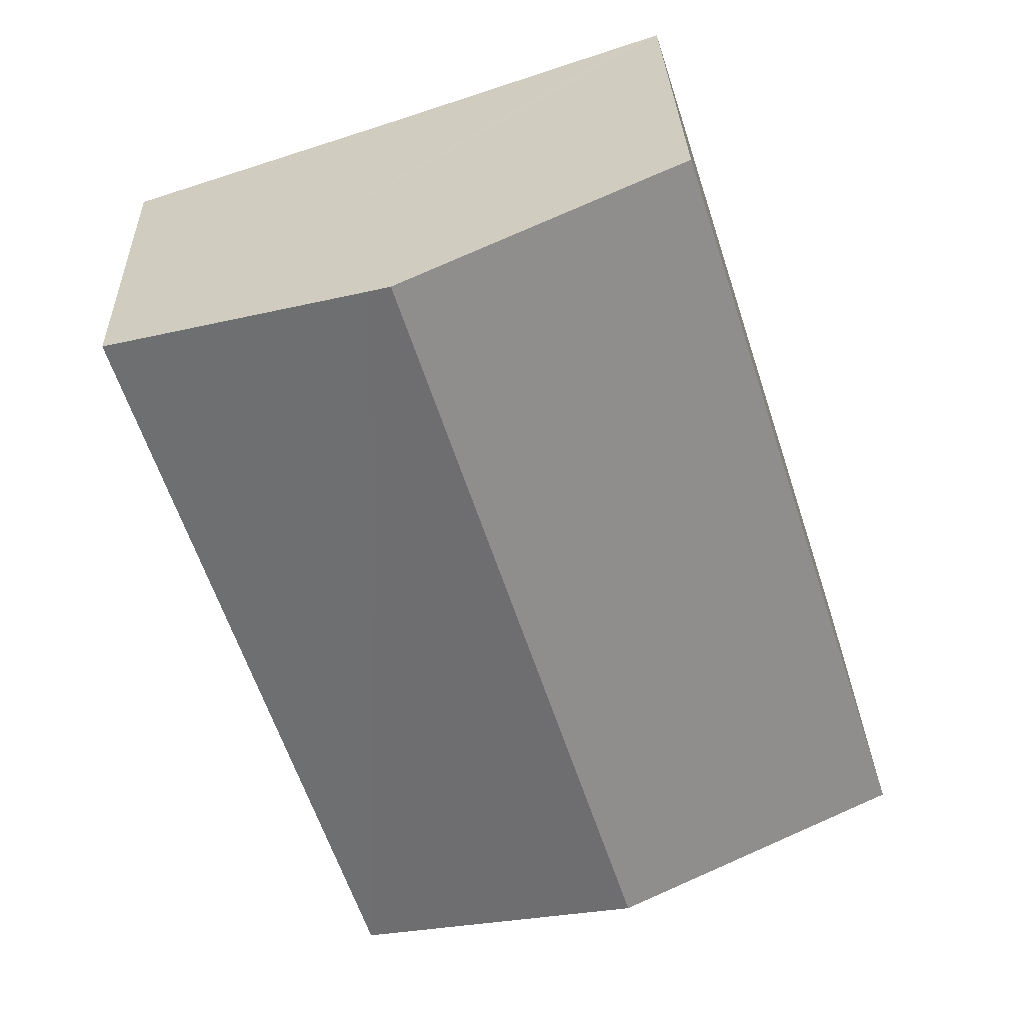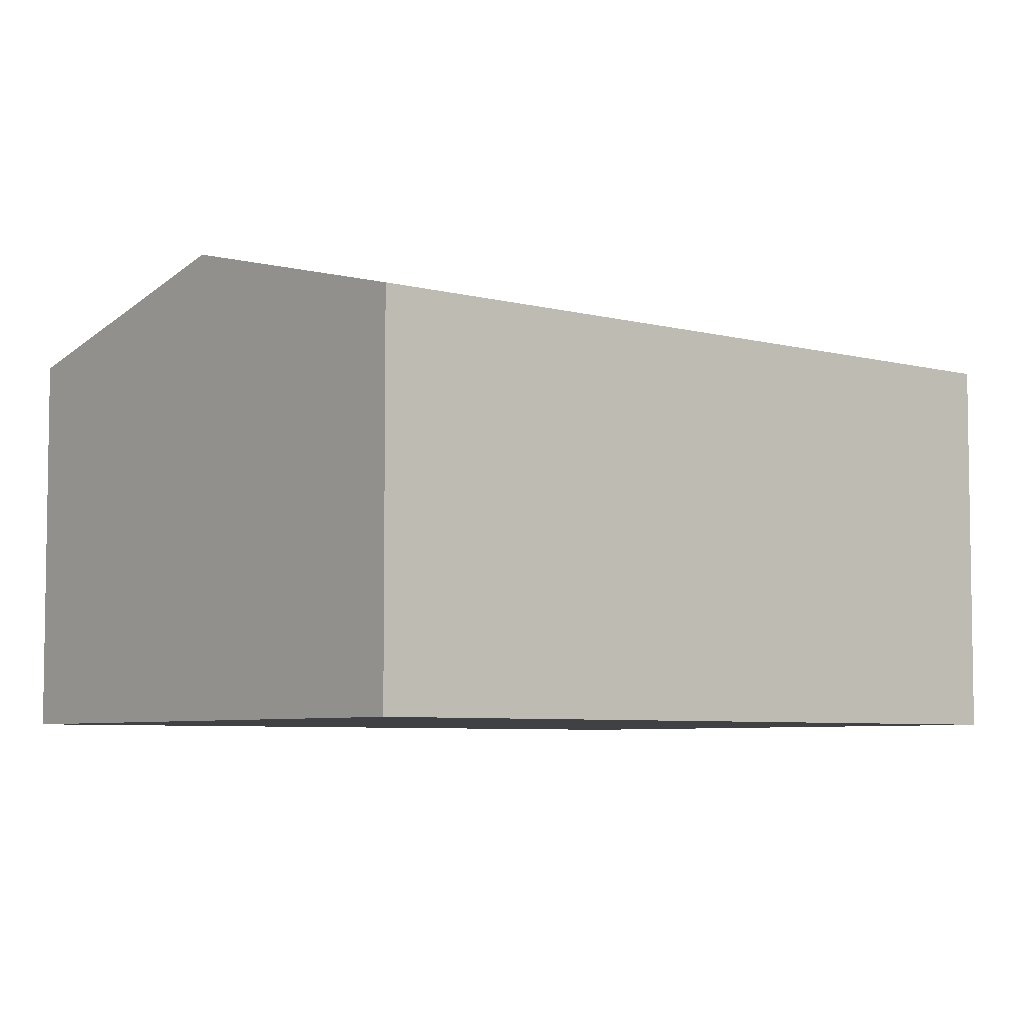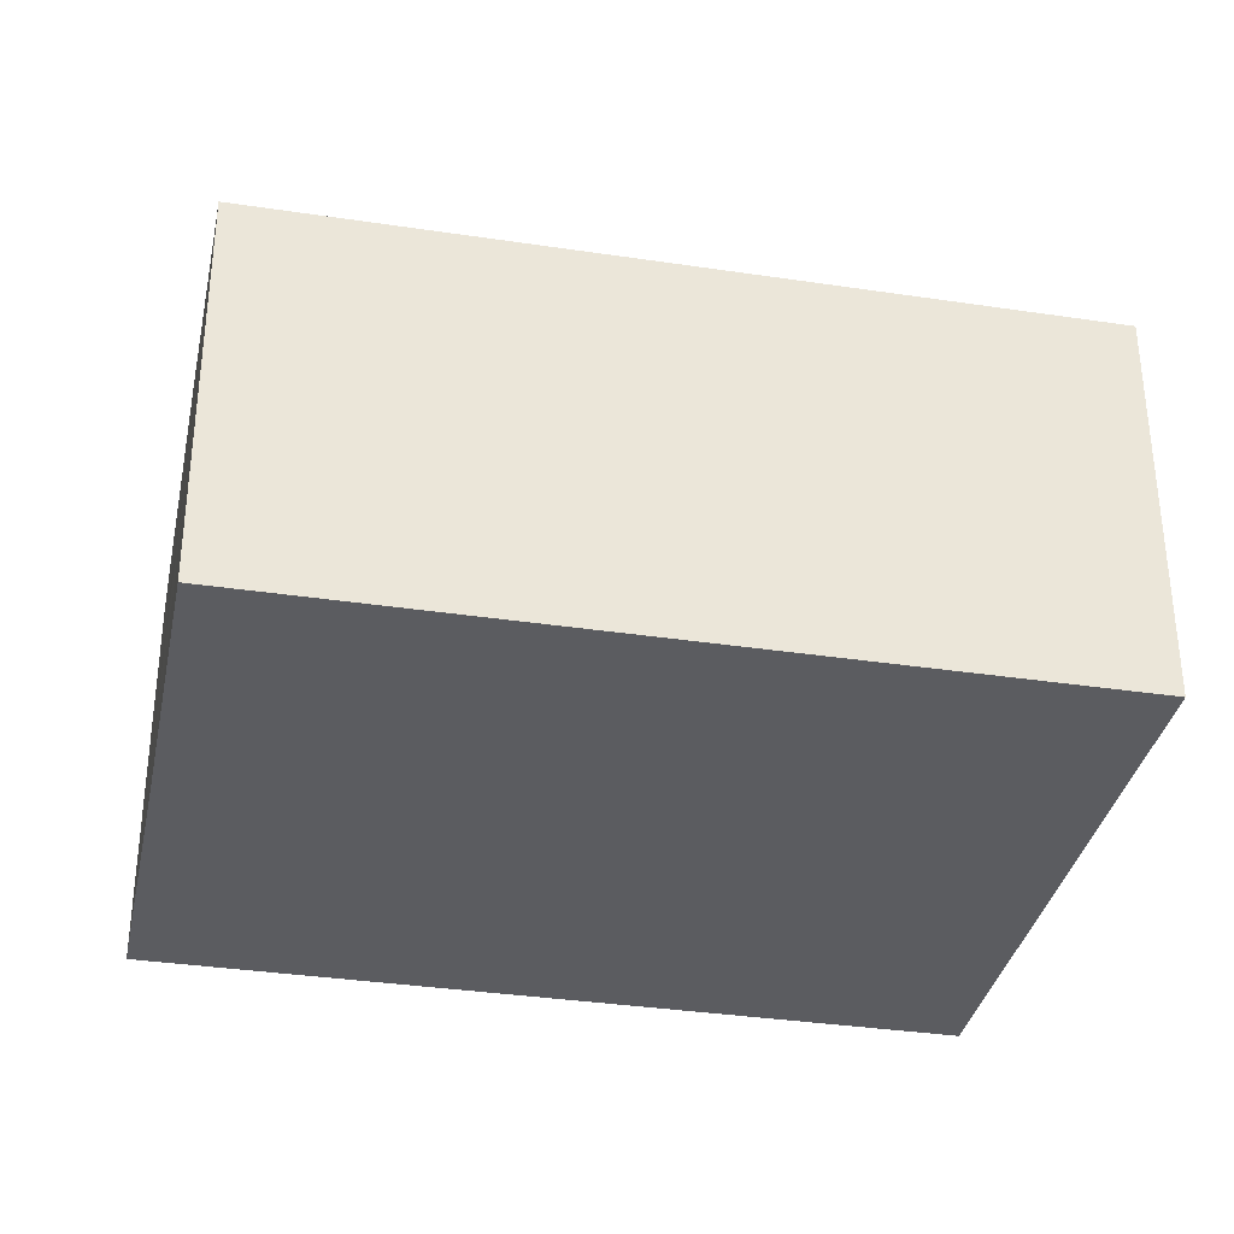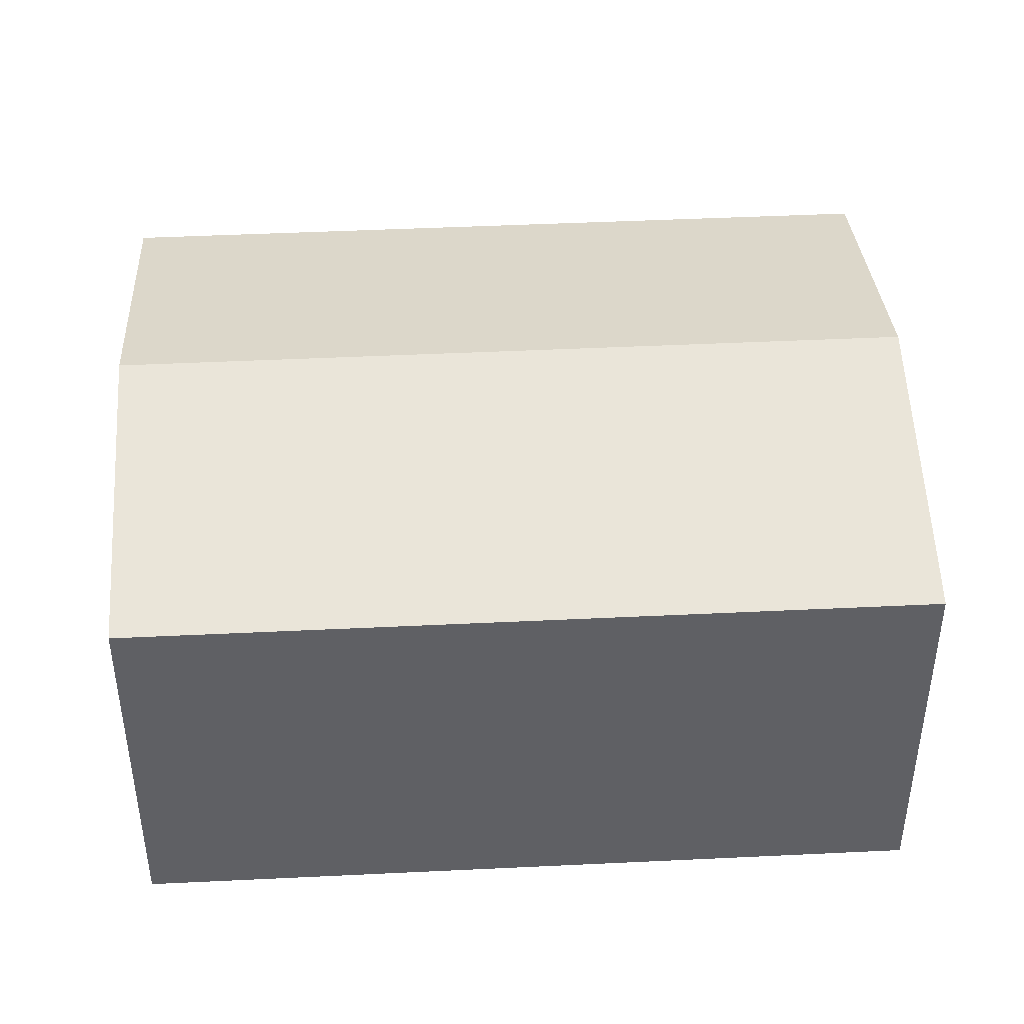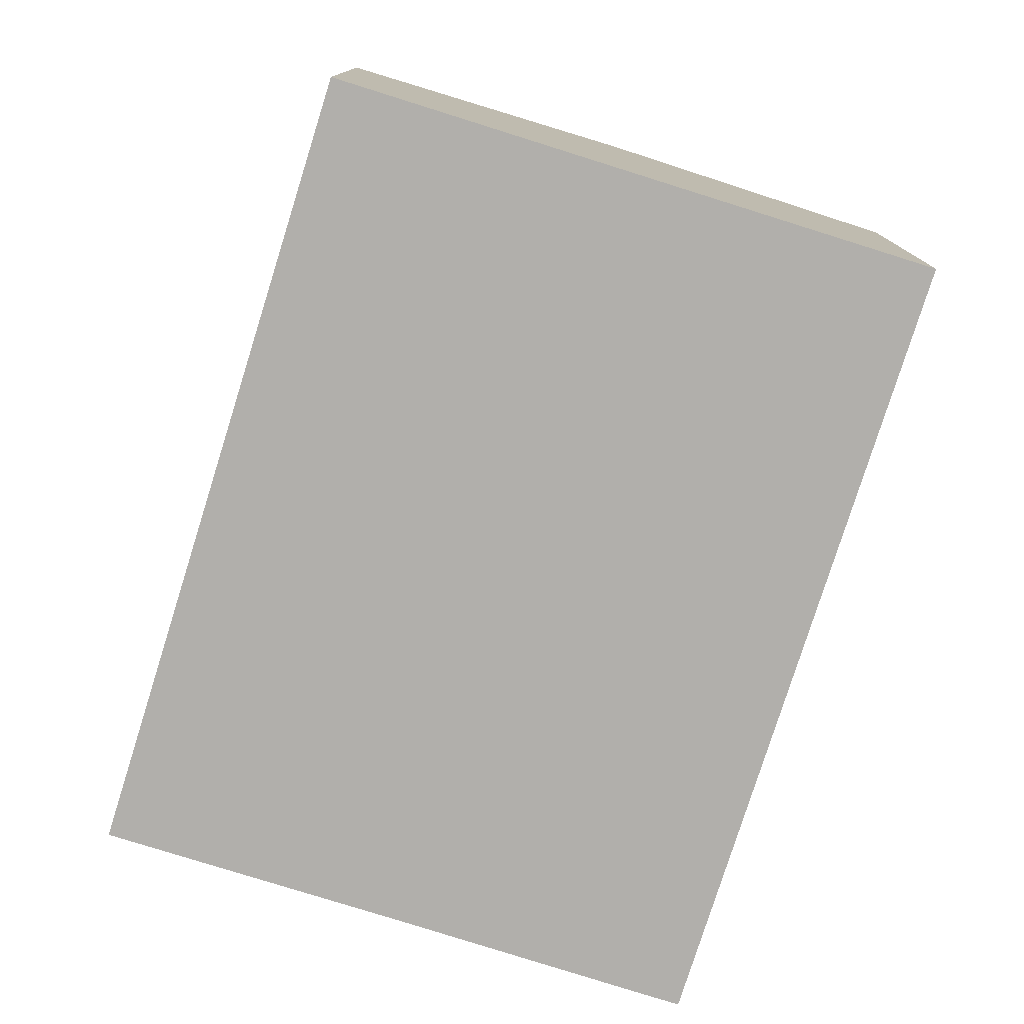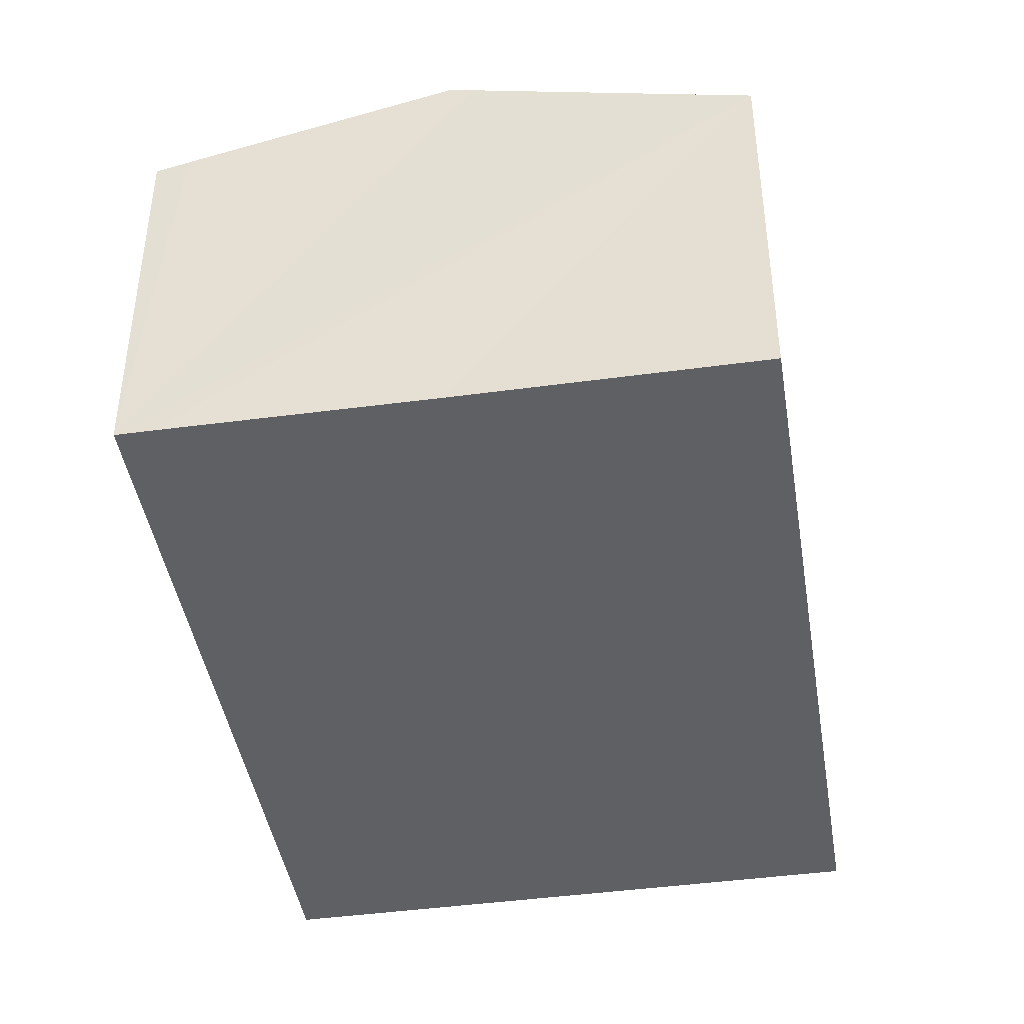
<metadata>
{"format":"obj","ext":"obj","renderer":"f3d","projection":"perspective","resolution":1024,"background":"white","views":[{"elev":29.4,"azim":178.2,"up":"+Z"},{"elev":-5.9,"azim":-111.7,"up":"+Y"},{"elev":-34.7,"azim":96.5,"up":"+Y"},{"elev":44.6,"azim":-75.3,"up":"+Y"},{"elev":-78.1,"azim":-179.5,"up":"+Y"},{"elev":-43.5,"azim":27.1,"up":"+Y"}]}
</metadata>
<code>
v  0 6.748 4.132e-16
v  9.382 8.069 11.62
v  5.092 8.069 -1.646
v  4.299 6.748 13.29
v  4.866 6.895 13.11
v  10.18 6.747 -3.293
v  9.77 7.968 11.49
v  14.47 6.748 9.968
v  4.299 -8.138e-16 13.29
v  4.866 -8.026e-16 13.11
v  9.382 -7.113e-16 11.62
v  14.47 -6.104e-16 9.968
v  9.77 -7.035e-16 11.49
v  10.18 2.016e-16 -3.293
v  5.092 1.008e-16 -1.646
v  0 0 0
g defaultobject
f 1 2 3
f 2 1 4
f 2 4 5
f 6 7 8
f 7 6 2
f 2 6 3
f 9 5 4
f 5 9 2
f 2 9 7
f 7 9 8
f 8 9 10
f 8 10 11
f 8 11 12
f 12 11 13
f 12 6 8
f 6 12 14
f 15 6 14
f 6 15 3
f 3 15 16
f 3 16 1
f 16 4 1
f 4 16 9
f 12 15 14
f 15 12 13
f 15 13 11
f 15 11 16
f 16 11 10
f 16 10 9

</code>
